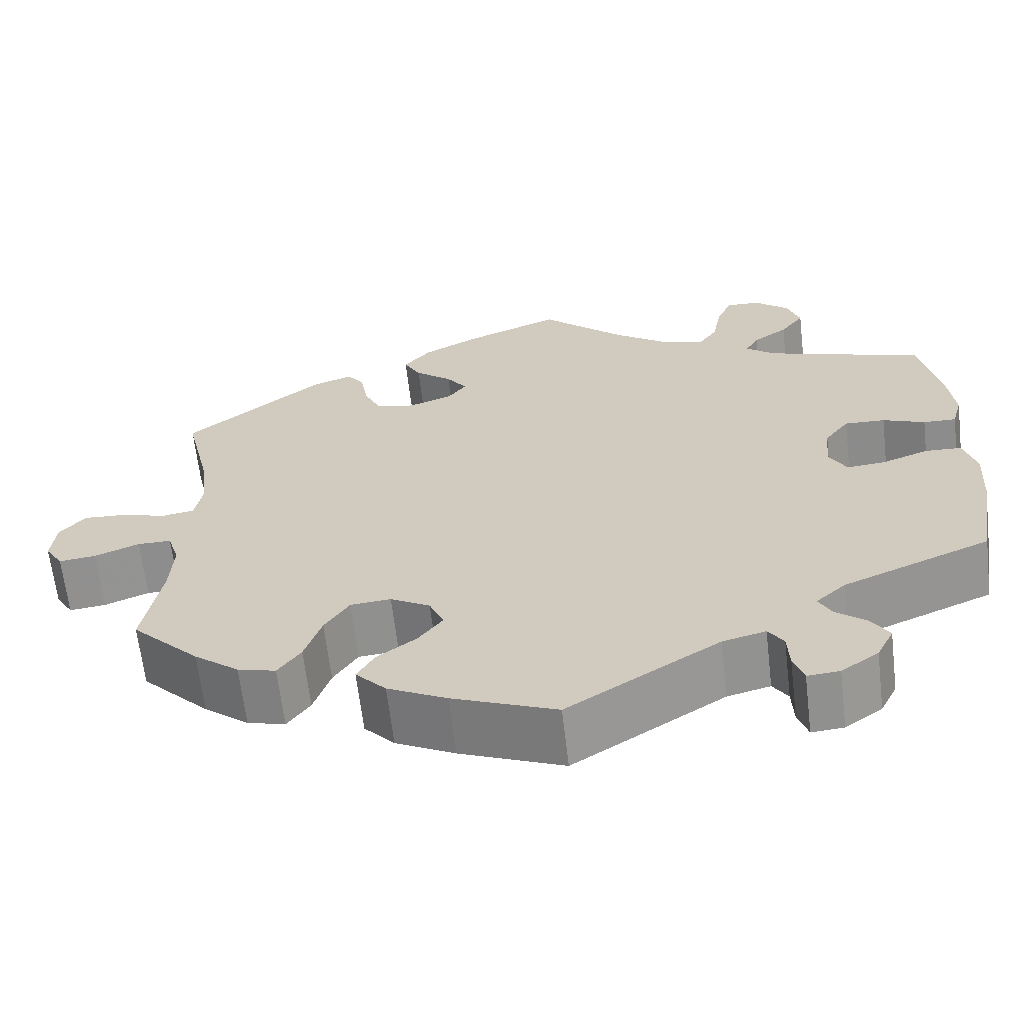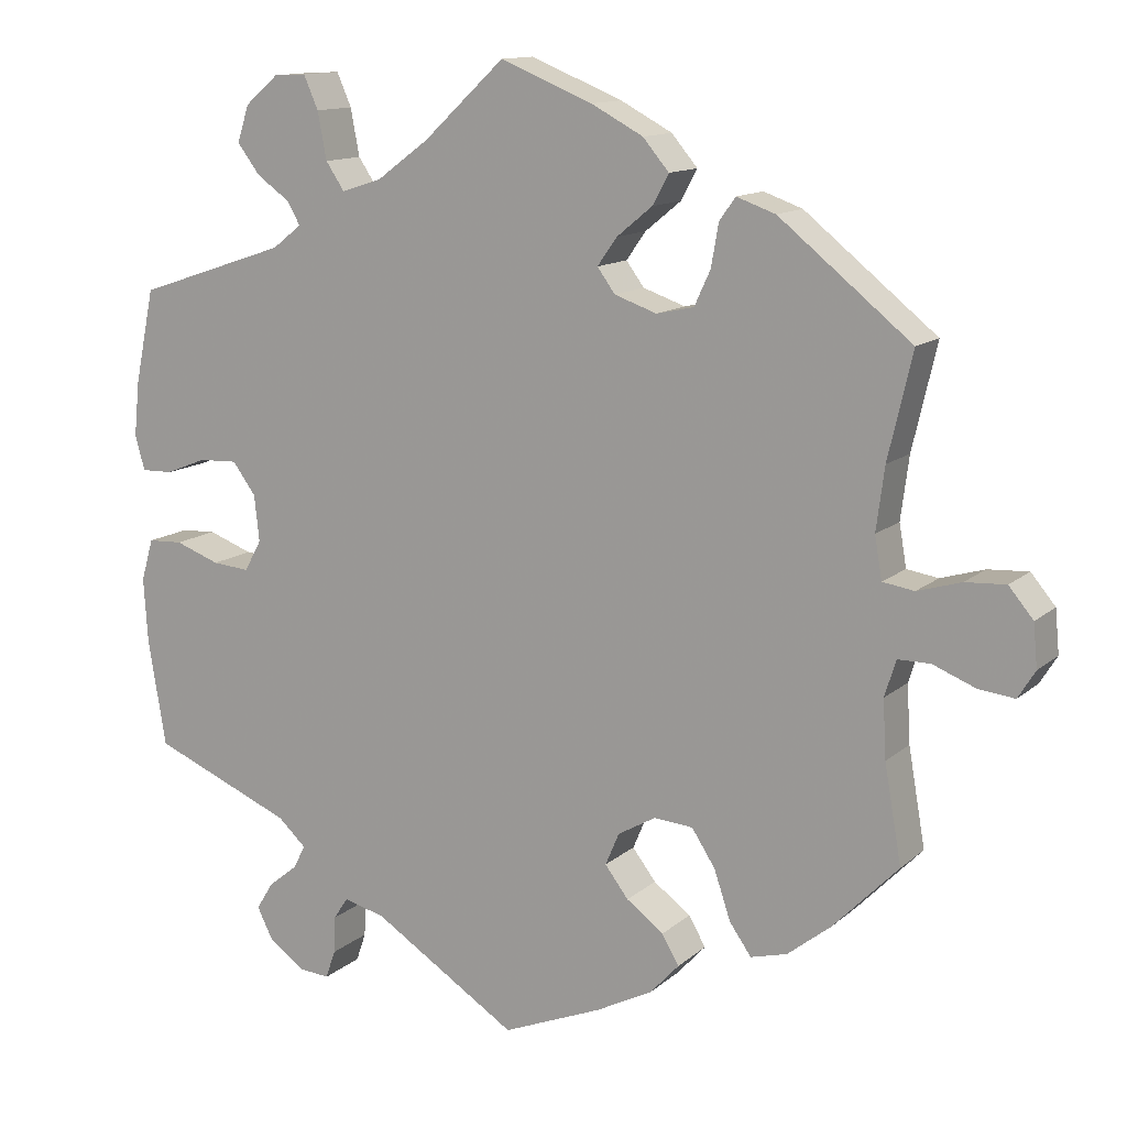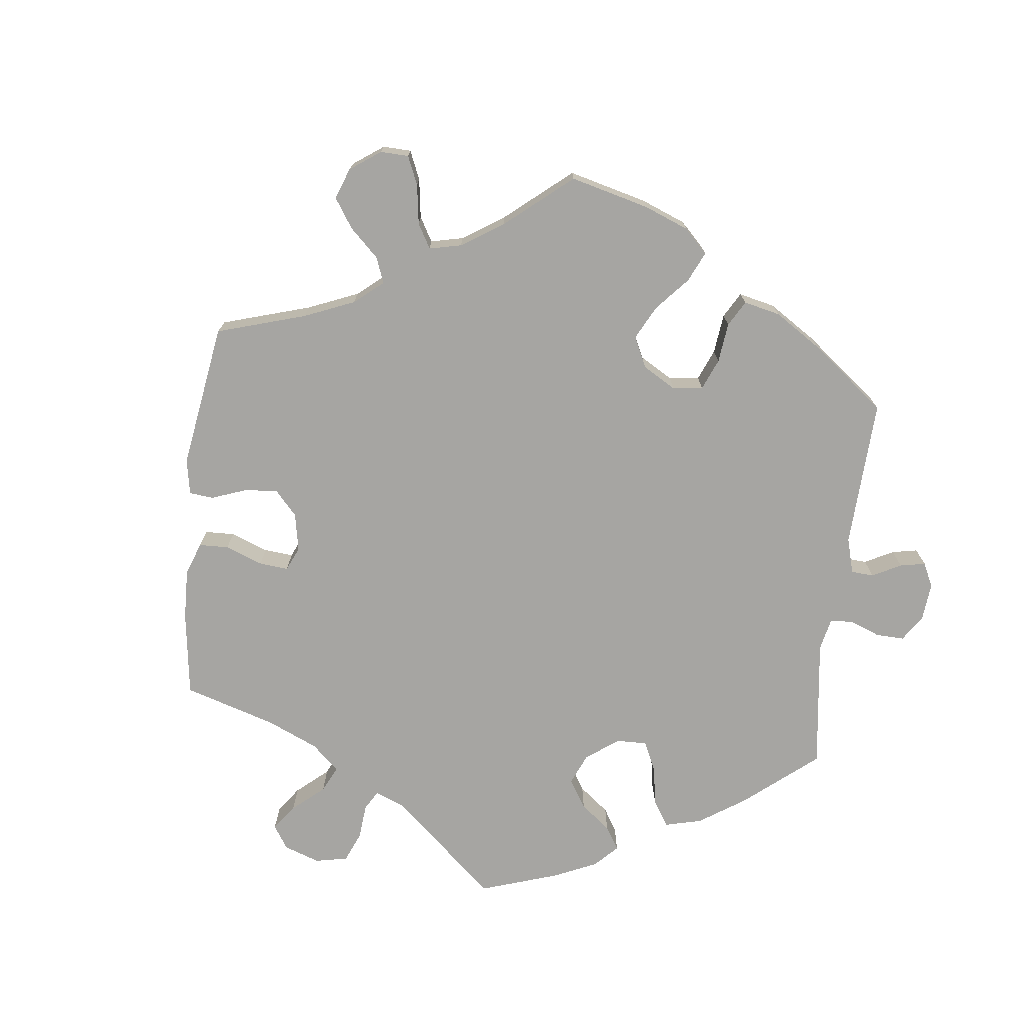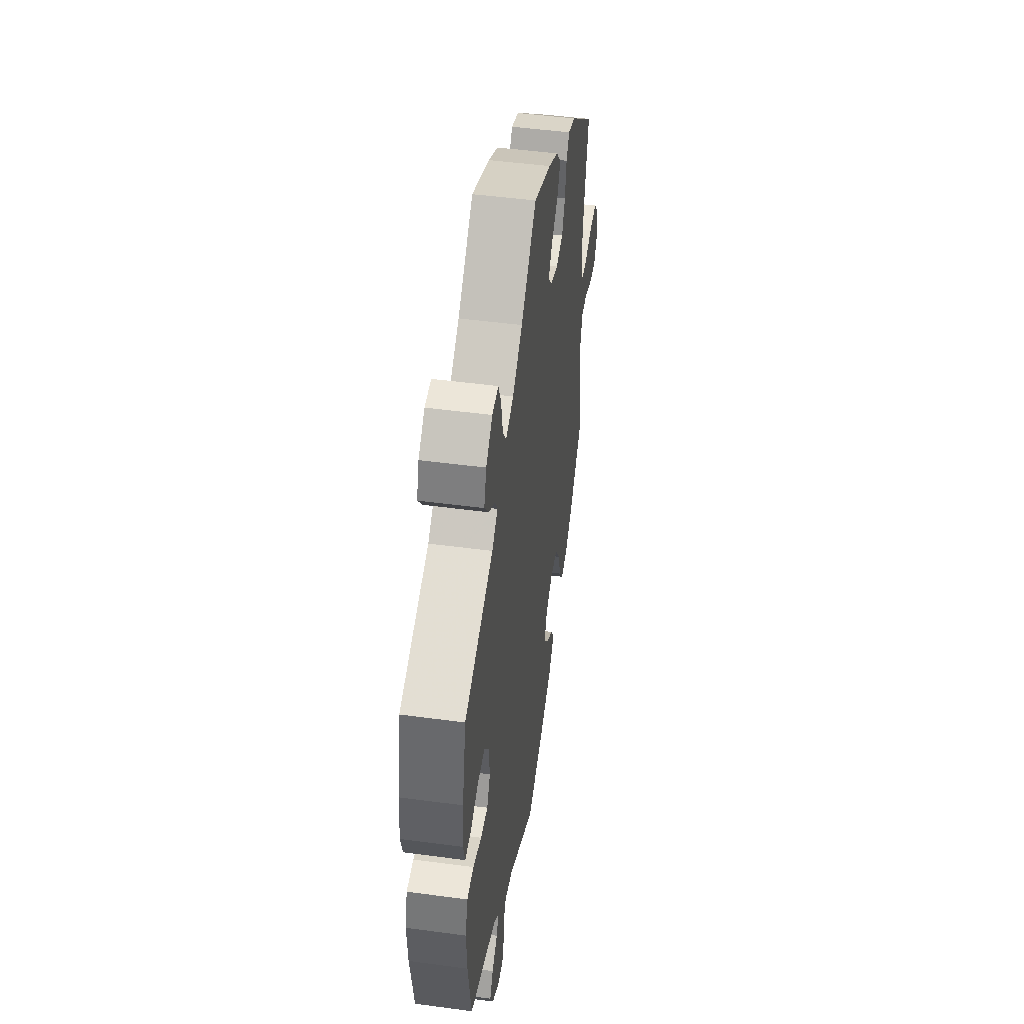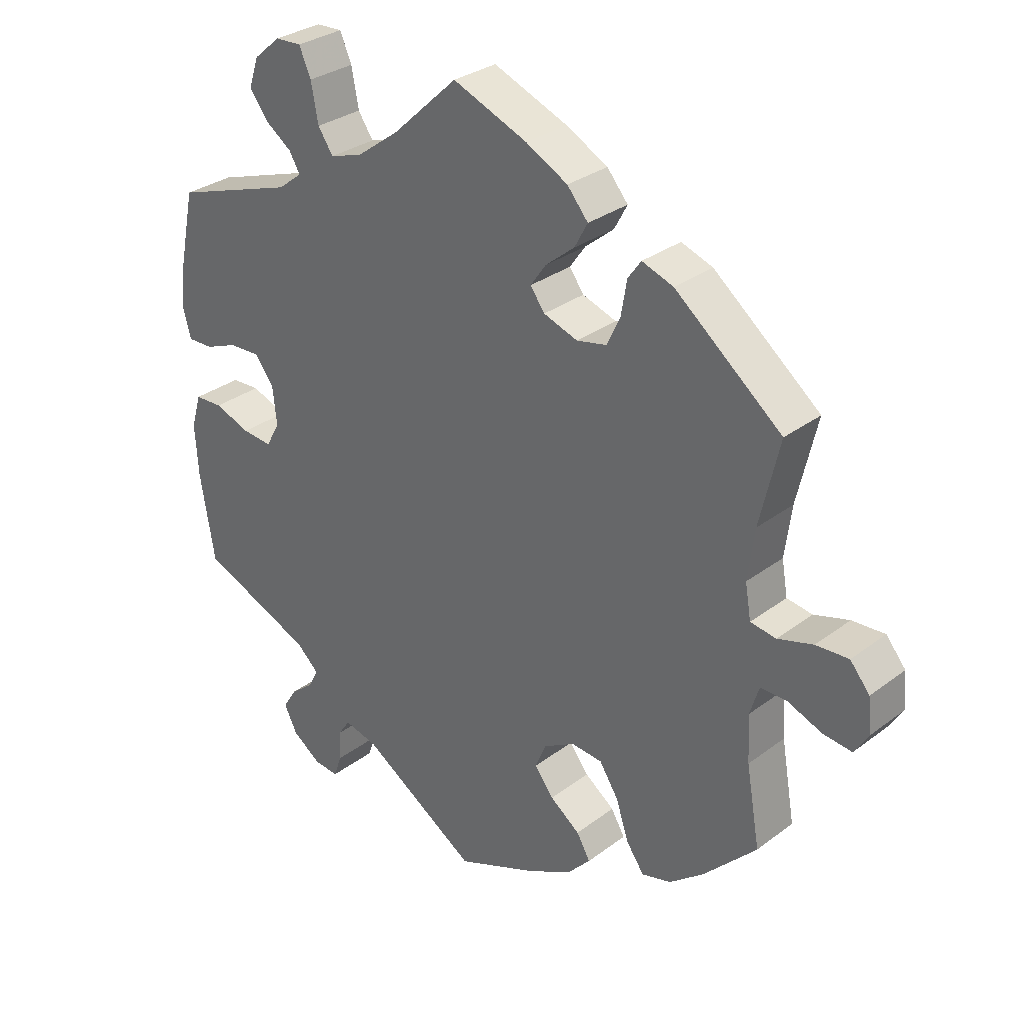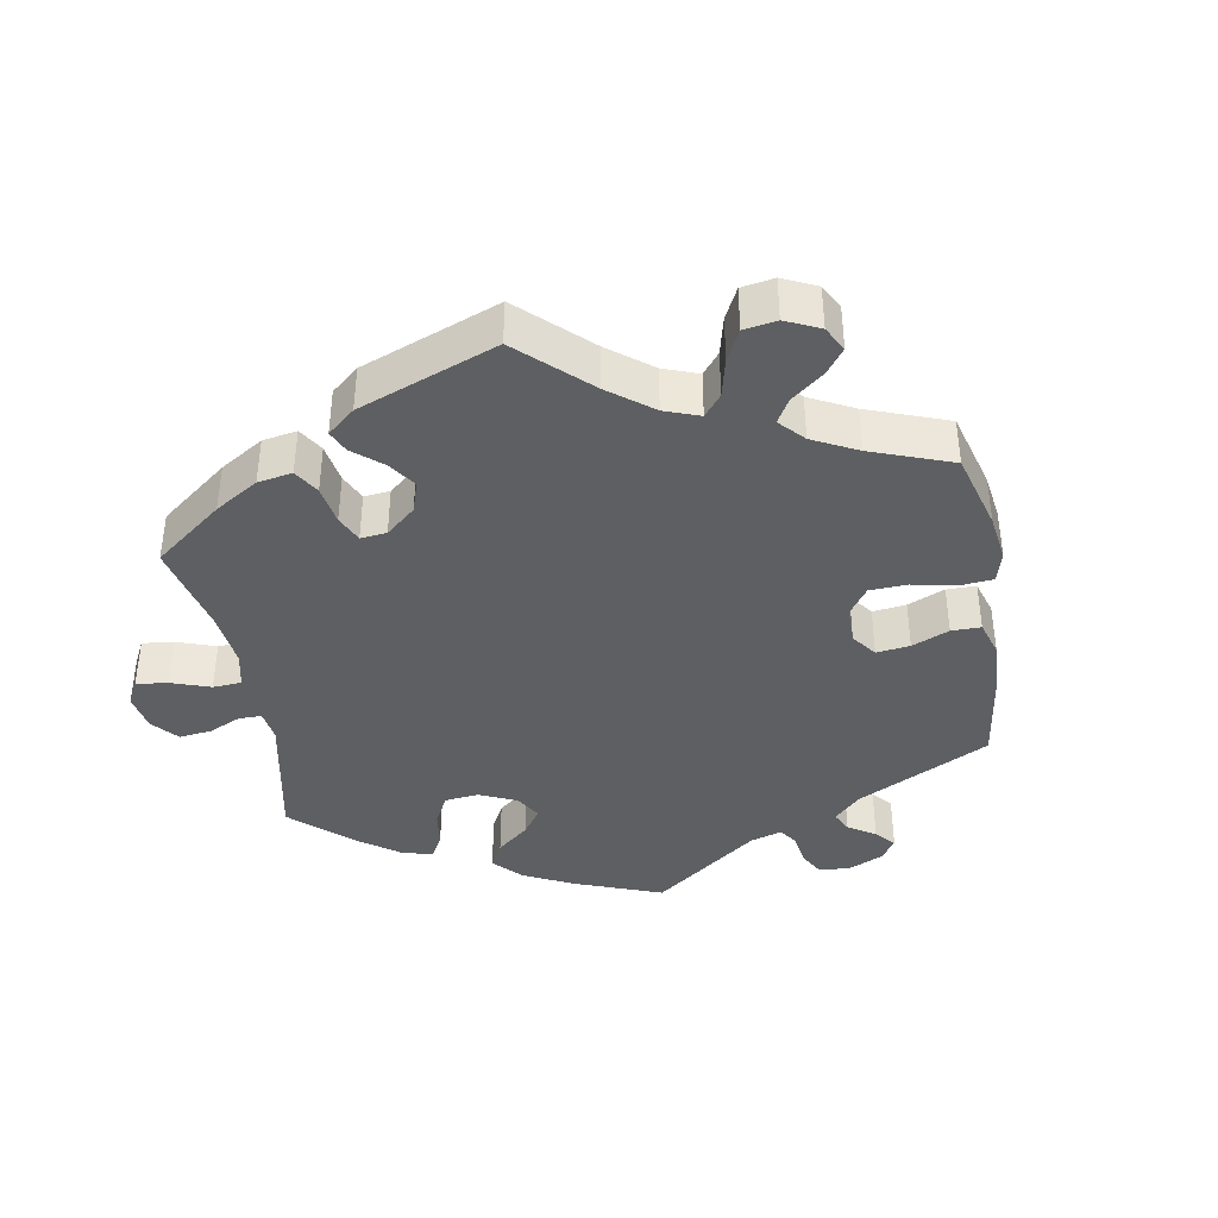
<metadata>
{"format":"obj","ext":"obj","renderer":"f3d","projection":"perspective","resolution":1024,"background":"white","views":[{"elev":-64.6,"azim":-173.3,"up":"+Z"},{"elev":12.8,"azim":28.9,"up":"+Z"},{"elev":-73.8,"azim":113.2,"up":"+Y"},{"elev":47.9,"azim":-81.4,"up":"+Z"},{"elev":30.7,"azim":42.8,"up":"+Z"},{"elev":-39.6,"azim":69.9,"up":"+Y"}]}
</metadata>
<code>
v -0.178 0.07 -0.464
v -0.229 0.07 -0.451
v -0.247 0.07 -0.478
v -0.249 0.07 -0.524
v -0.261 0.07 -0.559
v -0.299 0.07 -0.556
v -0.343 0.07 -0.525
v -0.363 0.07 -0.485
v -0.342 0.07 -0.451
v -0.306 0.07 -0.422
v -0.291 0.07 -0.393
v -0.326 0.07 -0.361
v -0.5 0.07 -0.289
v -0.522 0.07 -0.157
v -0.527 0.07 -0.078
v -0.512 0.07 -0.026
v -0.469 0.07 -0.024
v -0.414 0.07 -0.044
v -0.368 0.07 -0.048
v -0.347 0.07 -0.01
v -0.353 0.07 0.047
v -0.382 0.07 0.086
v -0.43 0.07 0.084
v -0.48 0.07 0.064
v -0.519 0.07 0.063
v -0.531 0.07 0.106
v -0.524 0.07 0.174
v -0.5 0.07 0.289
v -0.314 0.07 0.351
v -0.278 0.07 0.379
v -0.294 0.07 0.407
v -0.335 0.07 0.436
v -0.363 0.07 0.473
v -0.348 0.07 0.518
v -0.307 0.07 0.553
v -0.267 0.07 0.555
v -0.249 0.07 0.514
v -0.238 0.07 0.456
v -0.215 0.07 0.422
v -0.165 0.07 0.438
v -0.101 0.07 0.485
v -0.001 0.07 0.578
v 0.113 0.07 0.532
v 0.177 0.07 0.498
v 0.209 0.07 0.46
v 0.189 0.07 0.423
v 0.145 0.07 0.387
v 0.121 0.07 0.353
v 0.143 0.07 0.323
v 0.195 0.07 0.305
v 0.241 0.07 0.315
v 0.261 0.07 0.358
v 0.27 0.07 0.41
v 0.29 0.07 0.438
v 0.338 0.07 0.421
v 0.501 0.07 0.29
v 0.471 0.07 0.161
v 0.461 0.07 0.084
v 0.47 0.07 0.032
v 0.509 0.07 0.026
v 0.563 0.07 0.042
v 0.613 0.07 0.045
v 0.643 0.07 0.009
v 0.648 0.07 -0.044
v 0.627 0.07 -0.078
v 0.583 0.07 -0.073
v 0.53 0.07 -0.052
v 0.49 0.07 -0.052
v 0.476 0.07 -0.097
v 0.48 0.07 -0.168
v 0.501 0.07 -0.288
v 0.42 0.07 -0.371
v 0.367 0.07 -0.413
v 0.322 0.07 -0.425
v 0.295 0.07 -0.387
v 0.275 0.07 -0.327
v 0.246 0.07 -0.282
v 0.198 0.07 -0.278
v 0.151 0.07 -0.305
v 0.134 0.07 -0.345
v 0.163 0.07 -0.383
v 0.209 0.07 -0.417
v 0.23 0.07 -0.453
v 0.194 0.07 -0.492
v 0.124 0.07 -0.528
v 0.001 0.07 -0.578
v -0.178 0 -0.464
v -0.229 0 -0.451
v -0.247 0 -0.478
v -0.249 0 -0.524
v -0.261 0 -0.559
v -0.299 0 -0.556
v -0.343 0 -0.525
v -0.363 0 -0.485
v -0.342 0 -0.451
v -0.306 0 -0.422
v -0.291 0 -0.393
v -0.326 0 -0.361
v -0.5 0 -0.289
v -0.522 0 -0.157
v -0.527 0 -0.078
v -0.512 0 -0.026
v -0.469 0 -0.024
v -0.414 0 -0.044
v -0.368 0 -0.048
v -0.347 0 -0.01
v -0.353 0 0.047
v -0.382 0 0.086
v -0.43 0 0.084
v -0.48 0 0.064
v -0.519 0 0.063
v -0.531 0 0.106
v -0.524 0 0.174
v -0.5 0 0.289
v -0.314 0 0.351
v -0.278 0 0.379
v -0.294 0 0.407
v -0.335 0 0.436
v -0.363 0 0.473
v -0.348 0 0.518
v -0.307 0 0.553
v -0.267 0 0.555
v -0.249 0 0.514
v -0.238 0 0.456
v -0.215 0 0.422
v -0.165 0 0.438
v -0.101 0 0.485
v -0.001 0 0.578
v 0.113 0 0.532
v 0.177 0 0.498
v 0.209 0 0.46
v 0.189 0 0.423
v 0.145 0 0.387
v 0.121 0 0.353
v 0.143 0 0.323
v 0.195 0 0.305
v 0.241 0 0.315
v 0.261 0 0.358
v 0.27 0 0.41
v 0.29 0 0.438
v 0.338 0 0.421
v 0.501 0 0.29
v 0.471 0 0.161
v 0.461 0 0.084
v 0.47 0 0.032
v 0.509 0 0.026
v 0.563 0 0.042
v 0.613 0 0.045
v 0.643 0 0.009
v 0.648 0 -0.044
v 0.627 0 -0.078
v 0.583 0 -0.073
v 0.53 0 -0.052
v 0.49 0 -0.052
v 0.476 0 -0.097
v 0.48 0 -0.168
v 0.501 0 -0.288
v 0.42 0 -0.371
v 0.367 0 -0.413
v 0.322 0 -0.425
v 0.295 0 -0.387
v 0.275 0 -0.327
v 0.246 0 -0.282
v 0.198 0 -0.278
v 0.151 0 -0.305
v 0.134 0 -0.345
v 0.163 0 -0.383
v 0.209 0 -0.417
v 0.23 0 -0.453
v 0.194 0 -0.492
v 0.124 0 -0.528
v 0.001 0 -0.578
f 85 86 1
f 84 85 1 2
f 81 82 83 84
f 80 81 84 2
f 79 80 2
f 78 79 2
f 73 74 75 76
f 73 76 77
f 70 71 72 73
f 69 70 73 77
f 68 69 77 78
f 64 65 66 67
f 64 67 68
f 63 64 68
f 60 61 62 63
f 60 63 68
f 59 60 68 78
f 54 55 56 57
f 52 53 54 57
f 51 52 57 58
f 50 51 58 59
f 44 45 46 47
f 44 47 48
f 41 42 43 44
f 40 41 44 48
f 39 40 48 49
f 35 36 37 38
f 35 38 39
f 34 35 39
f 31 32 33 34
f 30 31 34 39
f 29 30 39 49
f 23 24 25 26
f 22 23 26 27
f 15 16 17 18
f 15 18 19
f 12 13 14 15
f 11 12 15 19
f 7 8 9 10
f 7 10 11
f 6 7 11
f 3 4 5 6
f 3 6 11
f 2 3 11 19
f 22 27 28 29
f 21 22 29 49
f 20 21 49 50
f 20 50 59 78
f 2 19 20 78
f 87 172 171
f 88 87 171 170
f 170 169 168 167
f 88 170 167 166
f 88 166 165
f 88 165 164
f 162 161 160 159
f 163 162 159
f 159 158 157 156
f 163 159 156 155
f 164 163 155 154
f 153 152 151 150
f 154 153 150
f 154 150 149
f 149 148 147 146
f 154 149 146
f 164 154 146 145
f 143 142 141 140
f 143 140 139 138
f 144 143 138 137
f 145 144 137 136
f 133 132 131 130
f 134 133 130
f 130 129 128 127
f 134 130 127 126
f 135 134 126 125
f 124 123 122 121
f 125 124 121
f 125 121 120
f 120 119 118 117
f 125 120 117 116
f 135 125 116 115
f 112 111 110 109
f 113 112 109 108
f 104 103 102 101
f 105 104 101
f 101 100 99 98
f 105 101 98 97
f 96 95 94 93
f 97 96 93
f 97 93 92
f 92 91 90 89
f 97 92 89
f 105 97 89 88
f 115 114 113 108
f 135 115 108 107
f 136 135 107 106
f 164 145 136 106
f 164 106 105 88
f 1 87 88 2
f 2 88 89 3
f 3 89 90 4
f 4 90 91 5
f 5 91 92 6
f 6 92 93 7
f 7 93 94 8
f 8 94 95 9
f 9 95 96 10
f 10 96 97 11
f 11 97 98 12
f 12 98 99 13
f 13 99 100 14
f 14 100 101 15
f 15 101 102 16
f 16 102 103 17
f 17 103 104 18
f 18 104 105 19
f 19 105 106 20
f 20 106 107 21
f 21 107 108 22
f 22 108 109 23
f 23 109 110 24
f 24 110 111 25
f 25 111 112 26
f 26 112 113 27
f 27 113 114 28
f 28 114 115 29
f 29 115 116 30
f 30 116 117 31
f 31 117 118 32
f 32 118 119 33
f 33 119 120 34
f 34 120 121 35
f 35 121 122 36
f 36 122 123 37
f 37 123 124 38
f 38 124 125 39
f 39 125 126 40
f 40 126 127 41
f 41 127 128 42
f 42 128 129 43
f 43 129 130 44
f 44 130 131 45
f 45 131 132 46
f 46 132 133 47
f 47 133 134 48
f 48 134 135 49
f 49 135 136 50
f 50 136 137 51
f 51 137 138 52
f 52 138 139 53
f 53 139 140 54
f 54 140 141 55
f 55 141 142 56
f 56 142 143 57
f 57 143 144 58
f 58 144 145 59
f 59 145 146 60
f 60 146 147 61
f 61 147 148 62
f 62 148 149 63
f 63 149 150 64
f 64 150 151 65
f 65 151 152 66
f 66 152 153 67
f 67 153 154 68
f 68 154 155 69
f 69 155 156 70
f 70 156 157 71
f 71 157 158 72
f 72 158 159 73
f 73 159 160 74
f 74 160 161 75
f 75 161 162 76
f 76 162 163 77
f 77 163 164 78
f 78 164 165 79
f 79 165 166 80
f 80 166 167 81
f 81 167 168 82
f 82 168 169 83
f 83 169 170 84
f 84 170 171 85
f 85 171 172 86
f 86 172 87 1

</code>
